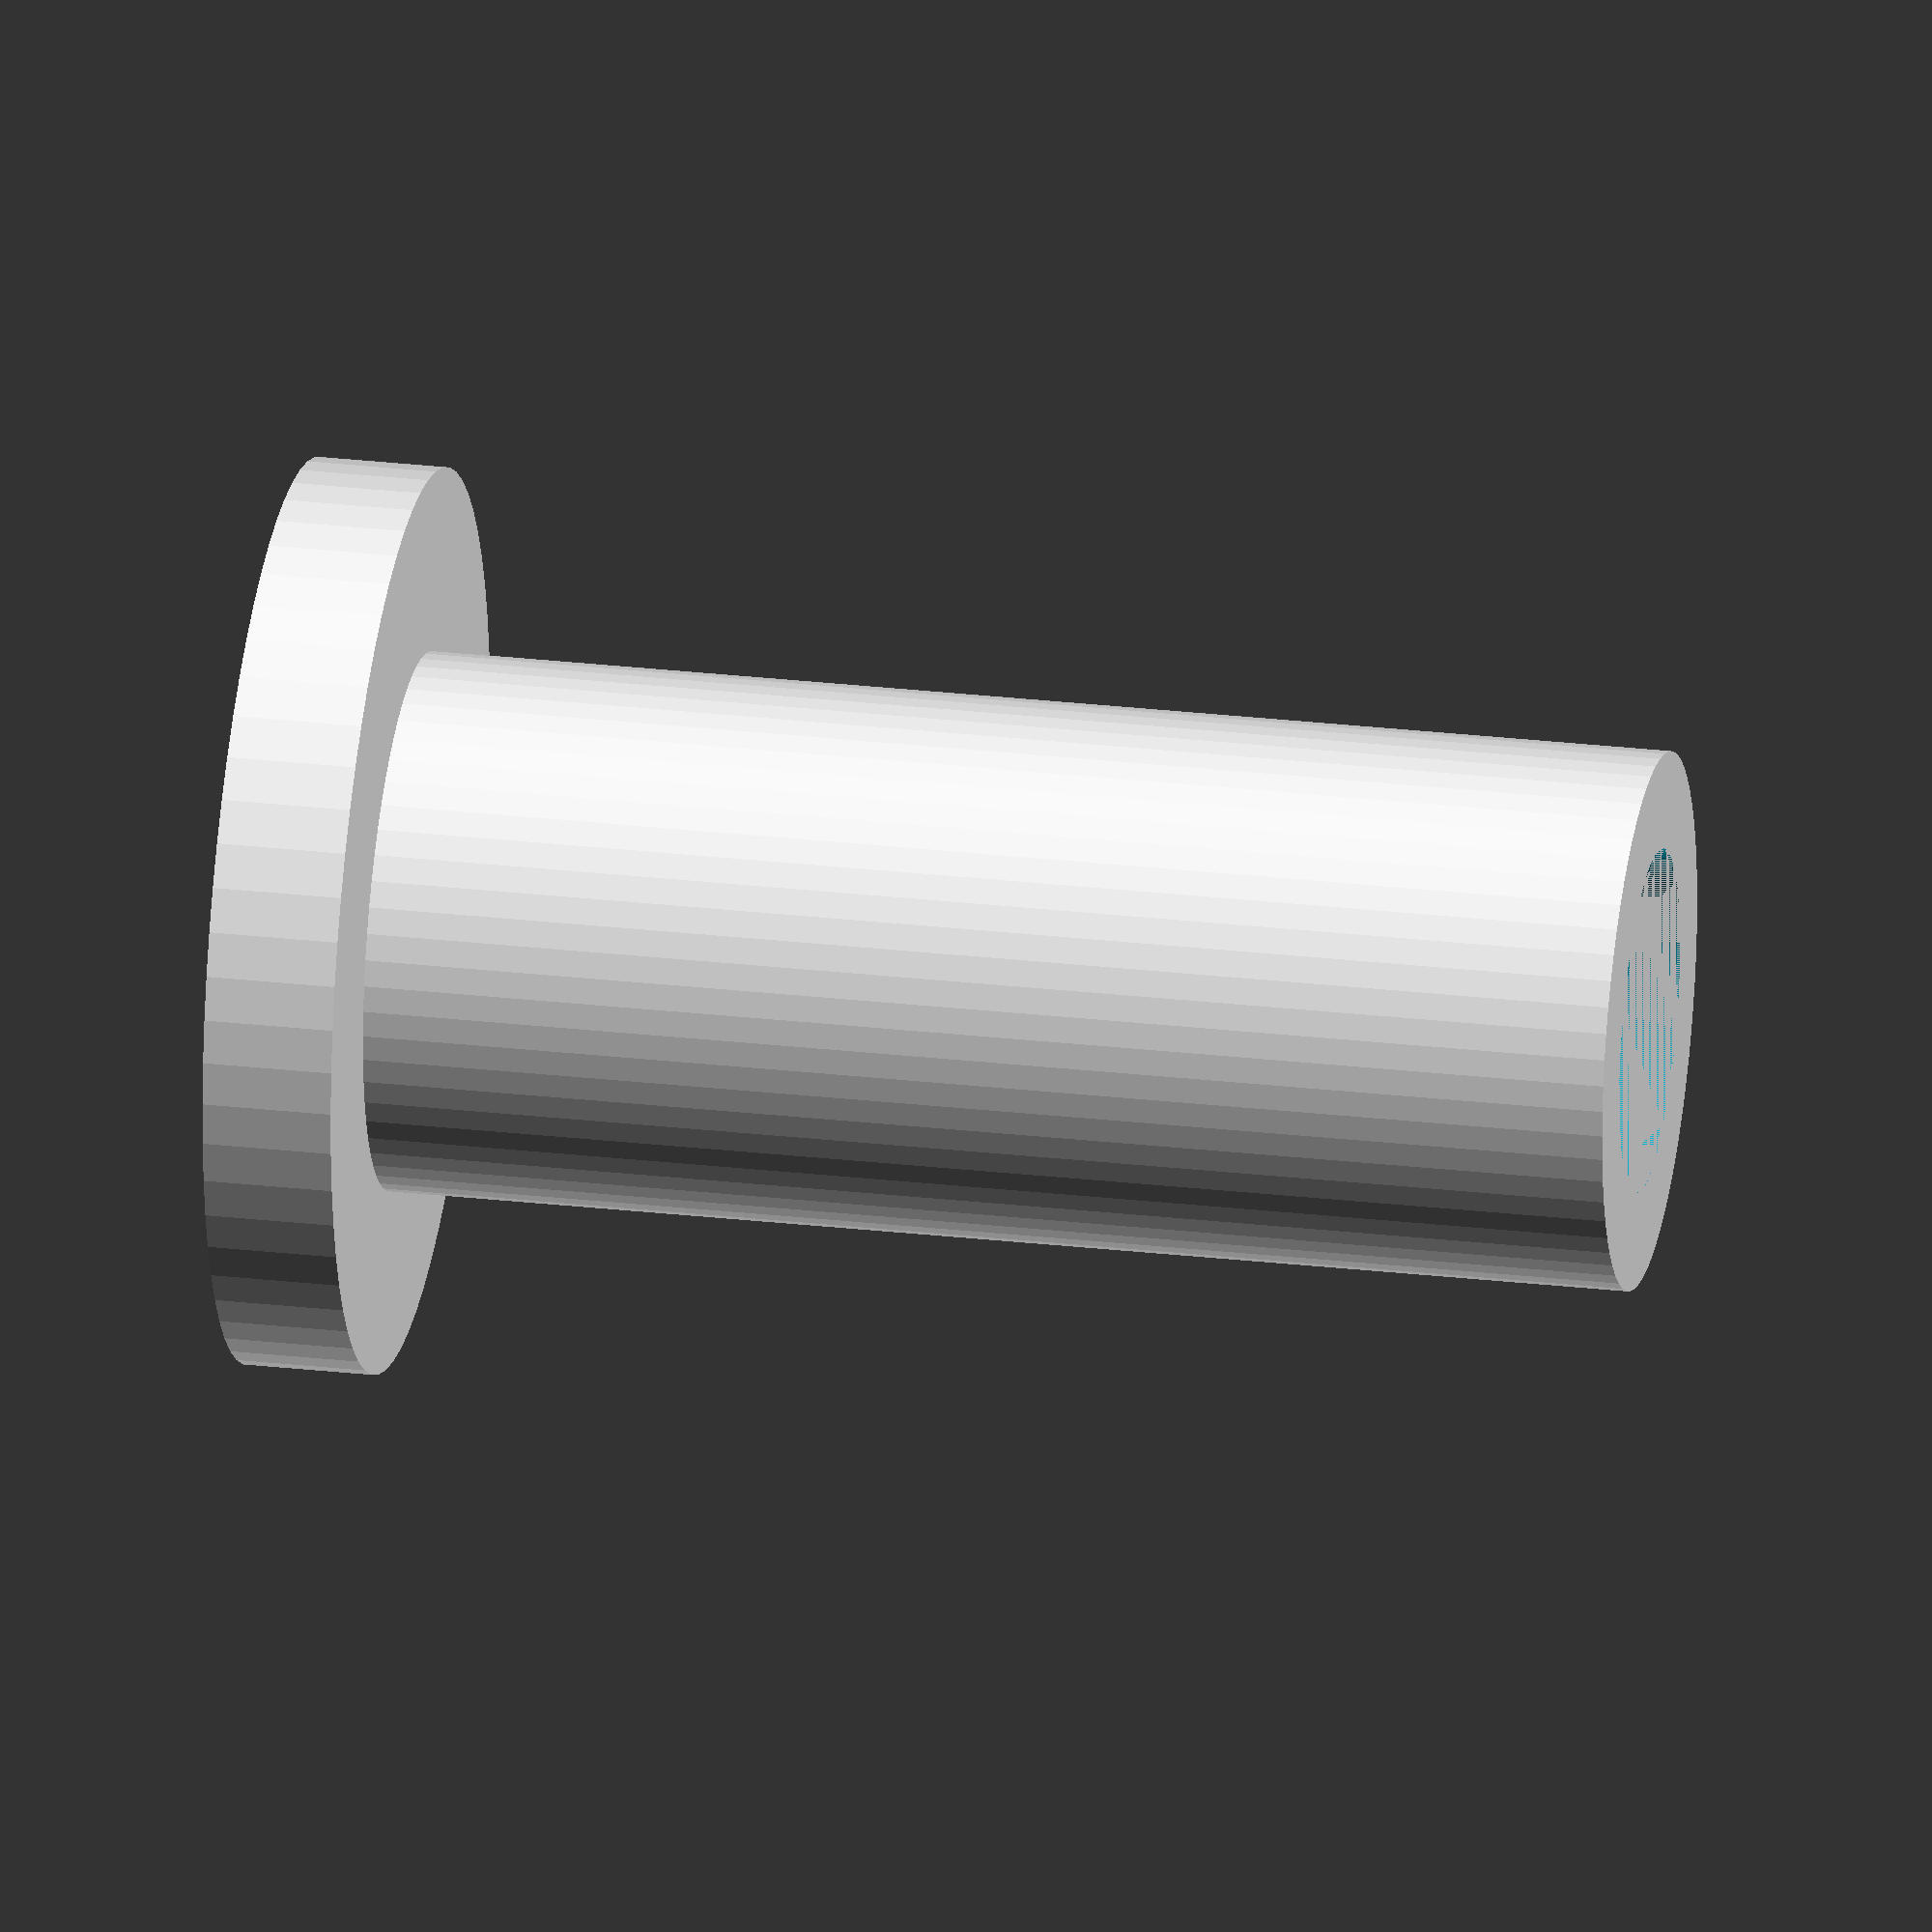
<openscad>
$fn = 64;

module samsung_vesa_sleeve(base = 3, height = 32)
difference() {
    union() {
        linear_extrude(base)
            circle(r = 10.5);

        translate([0, 0, base])
            linear_extrude(height - base)
                circle(r = 6.25);
    }
    
    linear_extrude(height)
        circle(r = 4.0);
}

samsung_vesa_sleeve();
</openscad>
<views>
elev=333.0 azim=316.4 roll=280.1 proj=o view=wireframe
</views>
